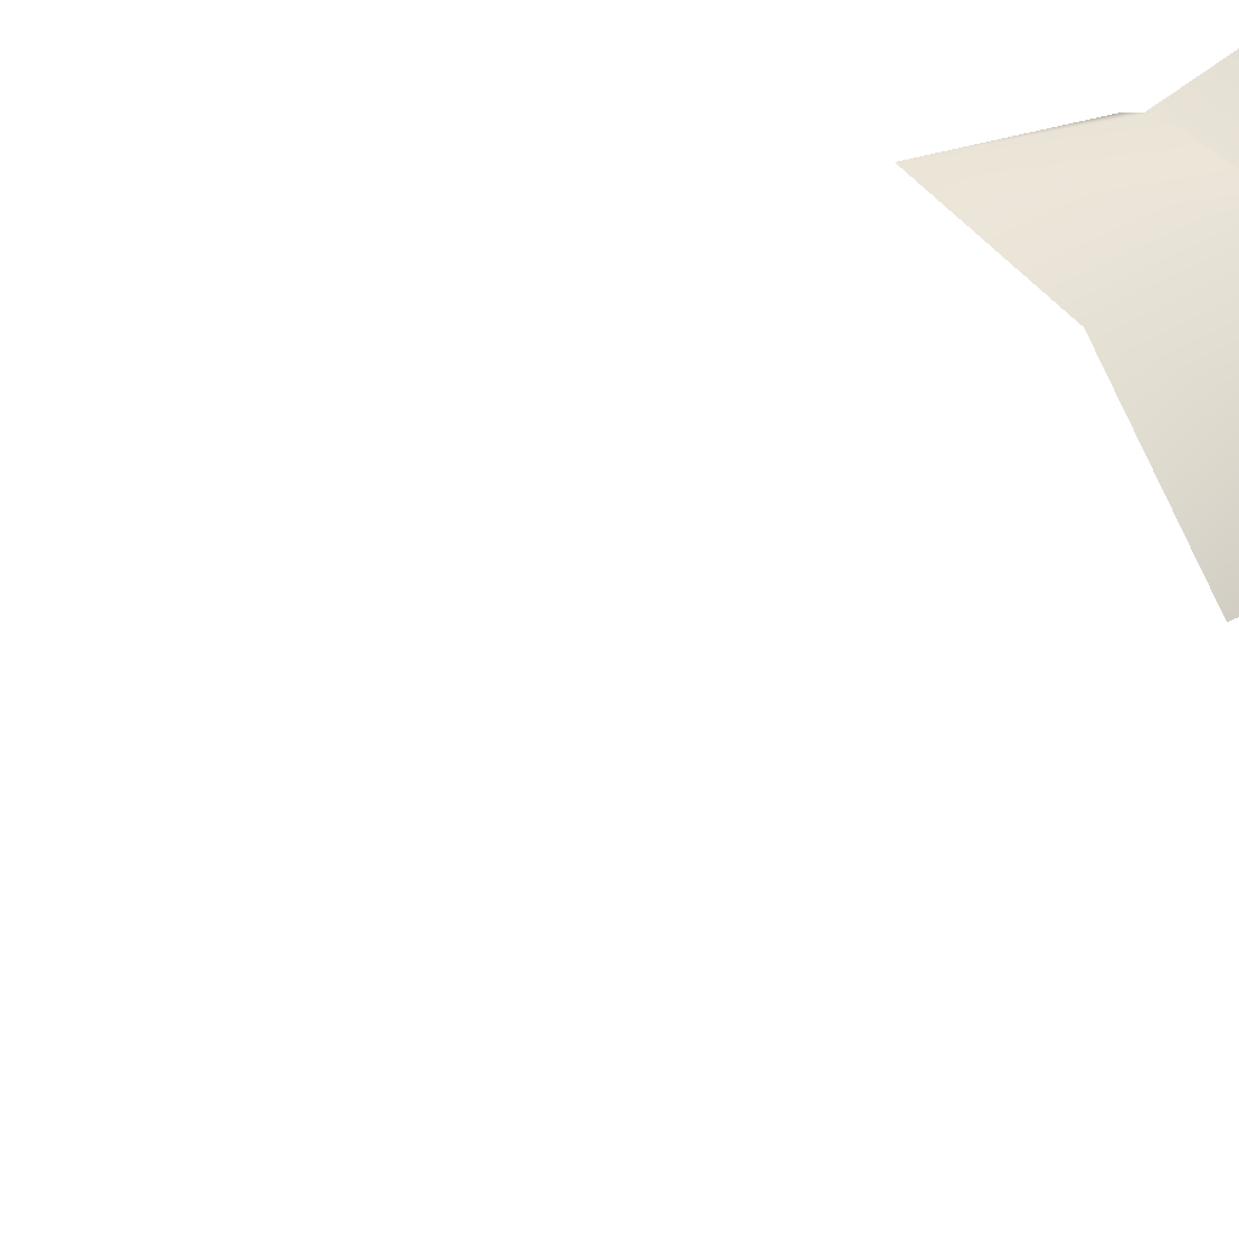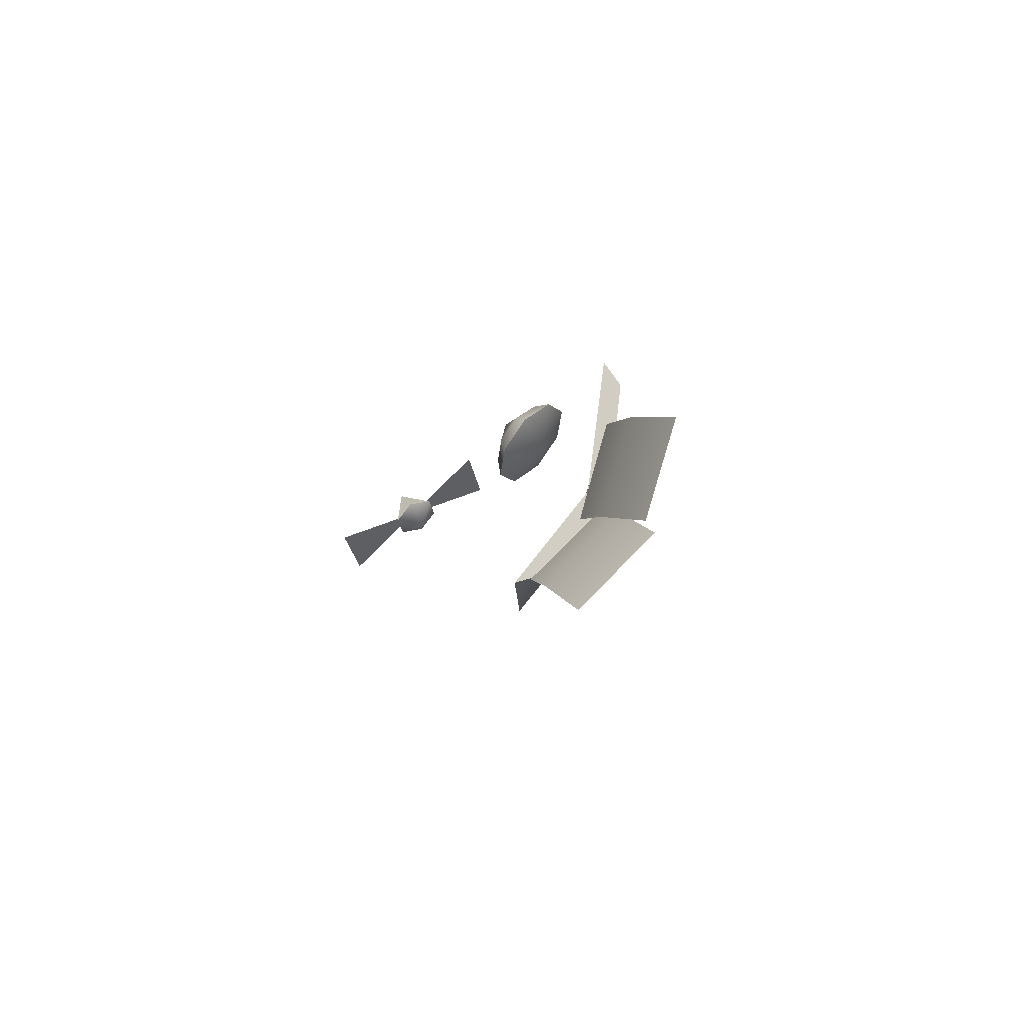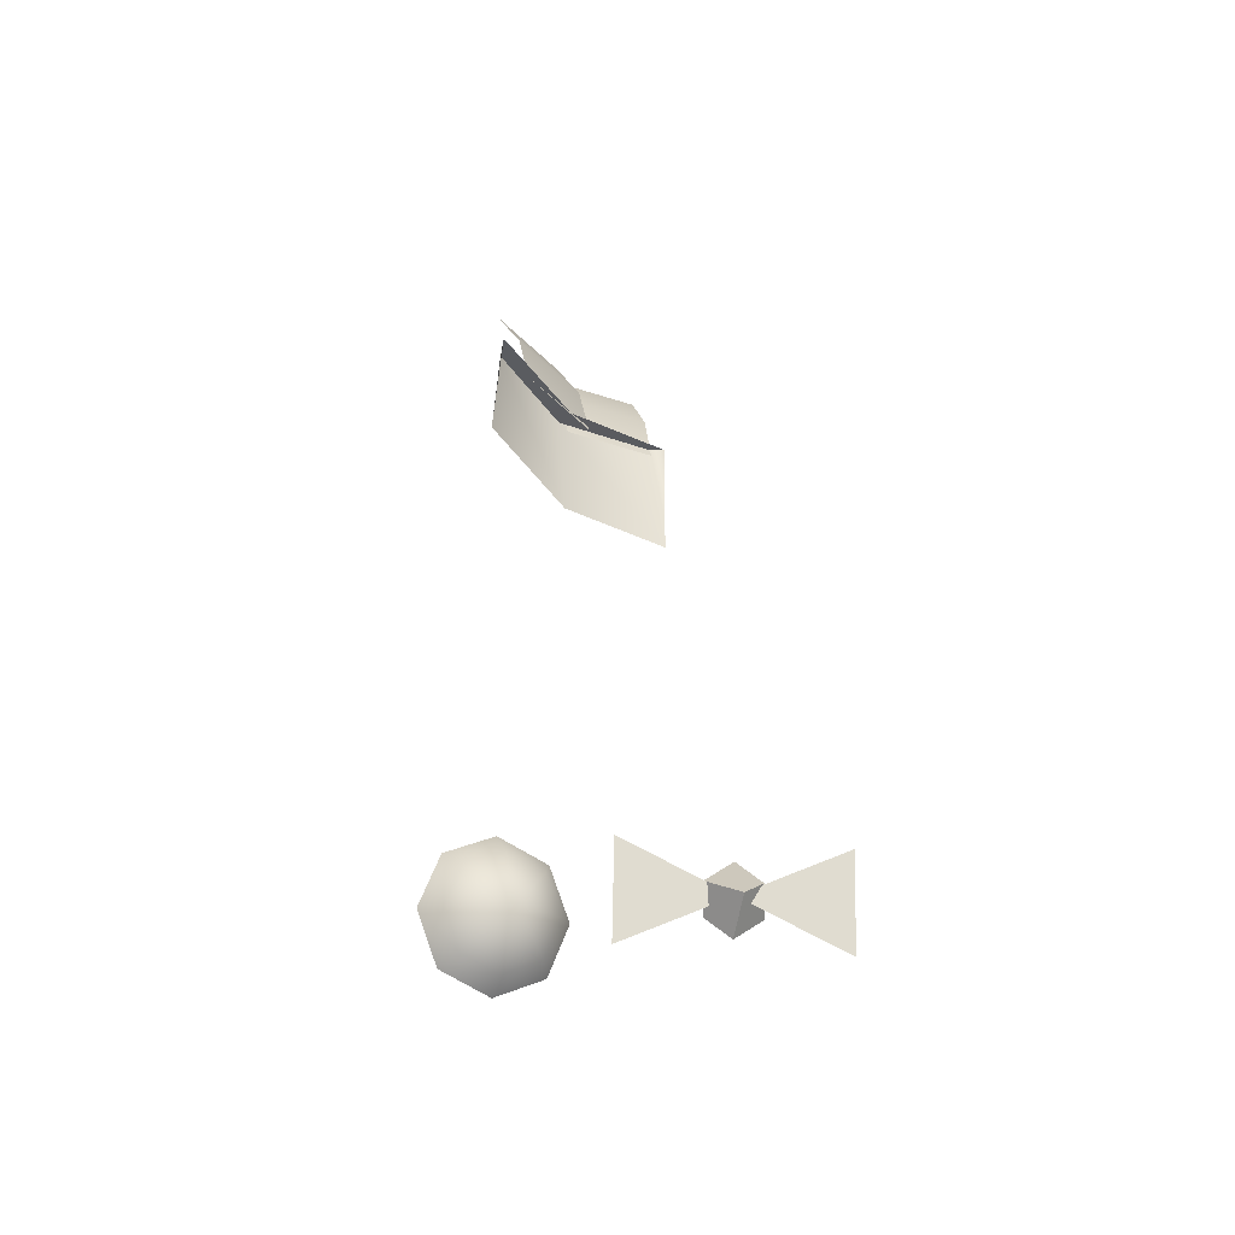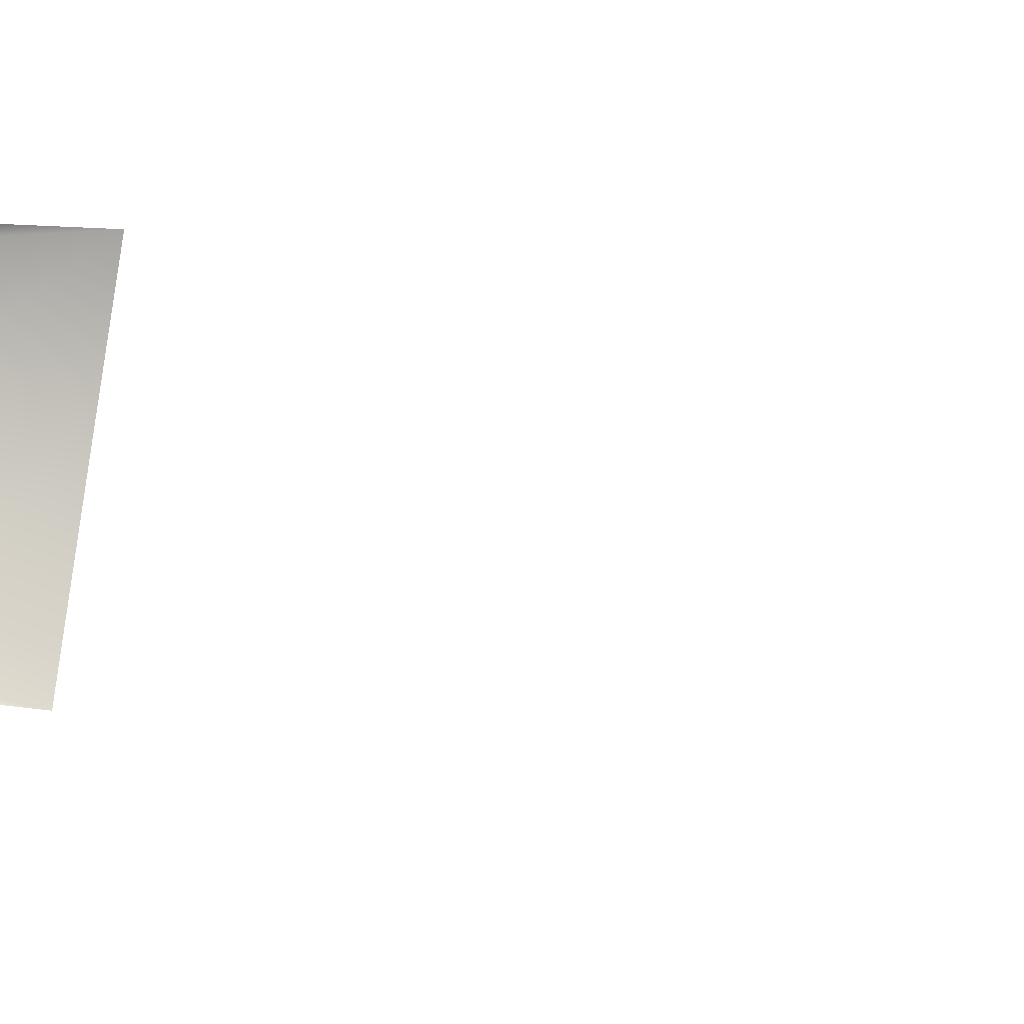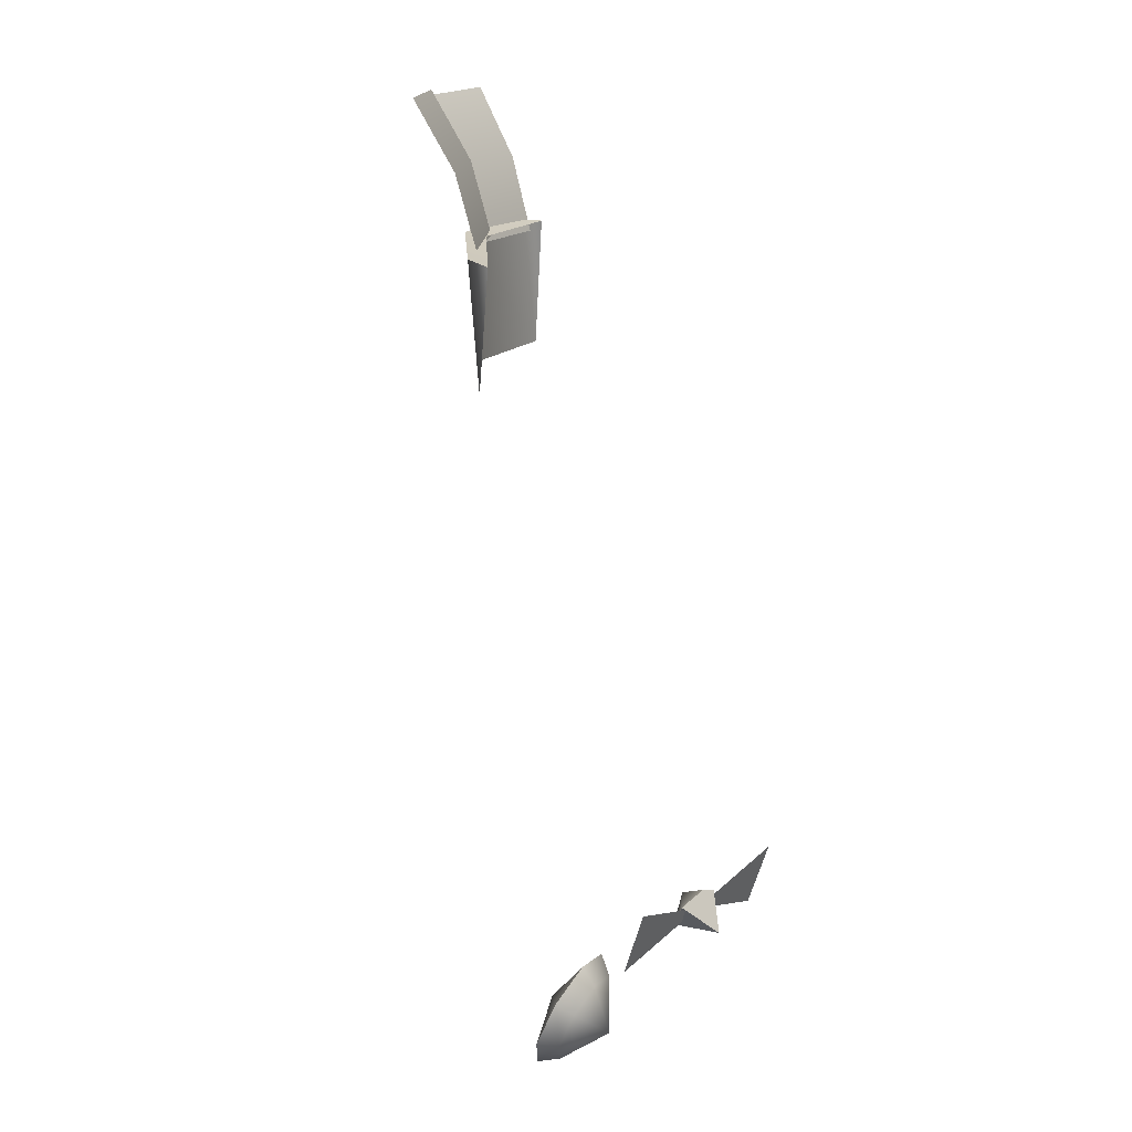
<metadata>
{"format":"obj","ext":"obj","renderer":"f3d","projection":"perspective","resolution":1024,"background":"white","views":[{"elev":28.9,"azim":51.4,"up":"+Z"},{"elev":79.9,"azim":-32.5,"up":"+Y"},{"elev":-39.6,"azim":171.9,"up":"+Y"},{"elev":-57.4,"azim":-96.4,"up":"+Z"},{"elev":21.8,"azim":137.3,"up":"+Y"}]}
</metadata>
<code>
g eddy_outfit1
v 0.0006504 6.634 0.603
v 0.4274 6.798 0.5353
v 0.4174 6.442 0.6614
v -0.4261 6.469 0.6707
v -0.4161 6.825 0.5446
v 0.8839 9.201 1.066
v 0.8549 9.739 1.16
v 0.852 9.727 1.041
v 0.5139 9.178 1.508
v 0.5473 9.743 1.544
v 0.03736 9.146 1.669
v 0.1244 9.72 1.643
v 0.04353 9.706 1.618
v 0.852 9.727 1.041
v 0.8549 9.739 1.16
v 0.5473 9.743 1.544
v 0.4983 9.73 1.464
v 0.1244 9.72 1.643
v 0.04353 9.706 1.618
v 1.084 6.438 0.5207
v 0.9354 6.29 0.5299
v 1 6.267 0.6063
v 0.9994 6.421 0.4645
v 0.7622 6.408 0.4008
v 1.014 6.63 0.4762
v 0.9462 6.568 0.4305
v 0.8322 6.731 0.499
v 0.8069 6.645 0.4479
v 0.6442 6.68 0.5757
v 0.6632 6.606 0.5066
v 0.5605 6.509 0.6613
v 0.5992 6.475 0.572
v 0.6301 6.317 0.7058
v 0.6524 6.328 0.606
v 0.8122 6.216 0.683
v 0.7916 6.252 0.5886
v 0.9354 6.29 0.5299
v 1 6.267 0.6063
v 0.1481 10.27 1.899
v 0.5507 10.28 1.807
v 0.519 9.992 1.633
v 0.1164 9.981 1.725
v 0.5058 9.681 1.535
v 0.1032 9.67 1.627
v 0.5411 10.31 1.755
v 0.8533 10.34 1.485
v 0.7585 10.05 1.347
v 0.4463 10.02 1.616
v 0.7173 9.733 1.268
v 0.4051 9.707 1.537
v -0.1031 6.692 0.6006
v -0.002731 6.563 0.4659
v 0.1105 6.683 0.6
v 0.005234 6.75 0.5684
v -0.002731 6.563 0.4659
v -0.003069 6.511 0.6853
v 0.1052 6.569 0.6531
v 0.1105 6.683 0.6
v -0.003069 6.511 0.6853
v -0.002731 6.563 0.4659
v -0.1031 6.692 0.6006
v -0.1083 6.578 0.6537
v -0.1031 6.692 0.6006
v 0.005234 6.75 0.5684
v 0.002731 6.678 0.701
v -0.1083 6.578 0.6537
v 0.1105 6.683 0.6
v -0.003069 6.511 0.6853
v 0.1052 6.569 0.6531
v 0.8122 6.216 0.683
v 0.8491 6.503 0.6764
v 1 6.267 0.6063
v 0.6301 6.317 0.7058
v 1.084 6.438 0.5207
v 0.5605 6.509 0.6613
v 1.014 6.63 0.4762
v 0.6442 6.68 0.5757
v 0.8322 6.731 0.499
g eddy_outfit1_0
f 3 2 1
f 1 5 4
f 8 7 6
f 6 7 9
f 7 10 9
f 9 10 11
f 10 12 11
f 11 12 13
f 16 15 14
f 17 16 14
f 18 16 17
f 19 18 17
f 22 21 20
f 21 23 20
f 21 24 23
f 20 23 25
f 23 26 25
f 23 24 26
f 25 26 27
f 26 28 27
f 26 24 28
f 27 28 29
f 28 30 29
f 28 24 30
f 29 30 31
f 30 32 31
f 30 24 32
f 31 32 33
f 32 34 33
f 32 24 34
f 33 34 35
f 34 24 36
f 34 36 35
f 36 24 37
f 35 36 38
f 36 37 38
f 41 40 39
f 42 41 39
f 43 41 42
f 44 43 42
f 47 46 45
f 48 47 45
f 49 47 48
f 50 49 48
f 53 52 51
f 54 53 51
f 57 56 55
f 58 57 55
f 61 60 59
f 62 61 59
f 65 64 63
f 65 63 66
f 67 64 65
f 65 66 68
f 69 67 65
f 69 65 68
f 72 71 70
f 70 71 73
f 74 71 72
f 73 71 75
f 76 71 74
f 75 71 77
f 78 71 76
f 77 71 78

</code>
